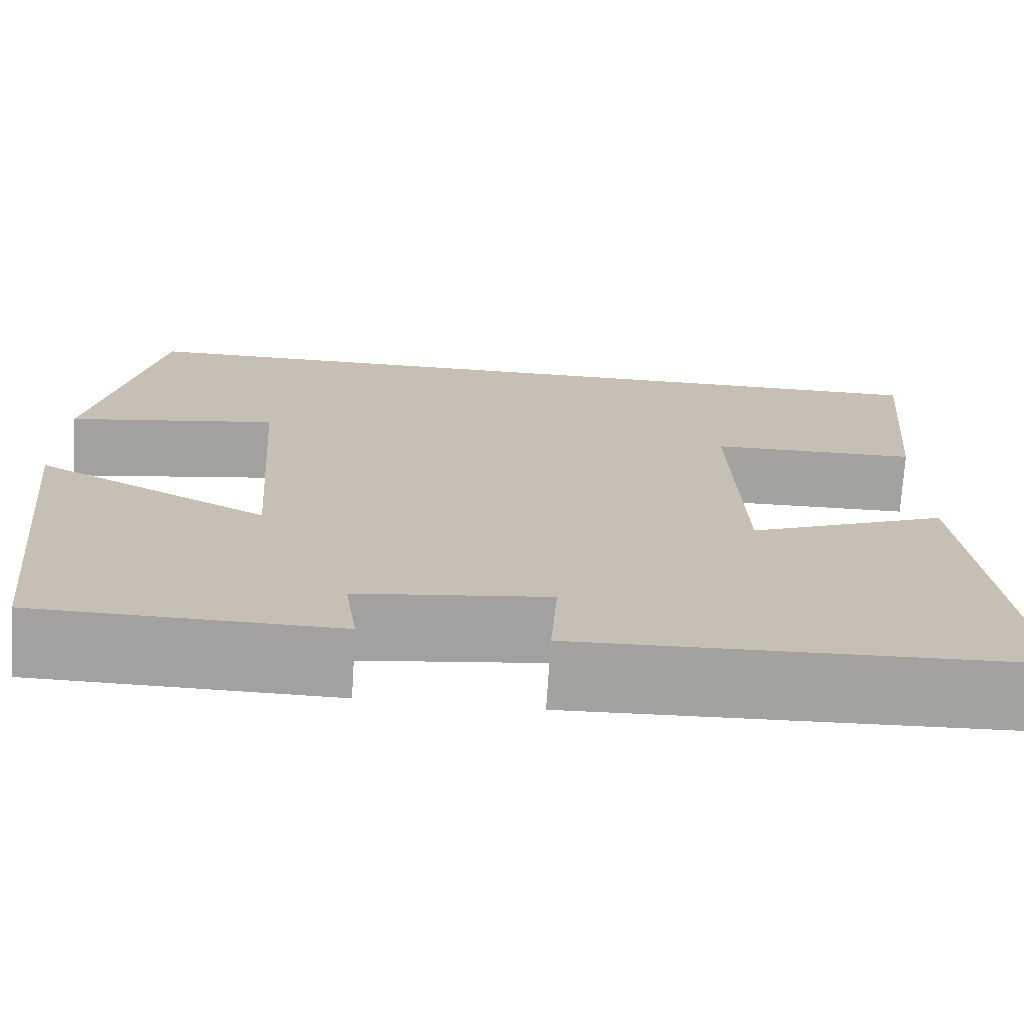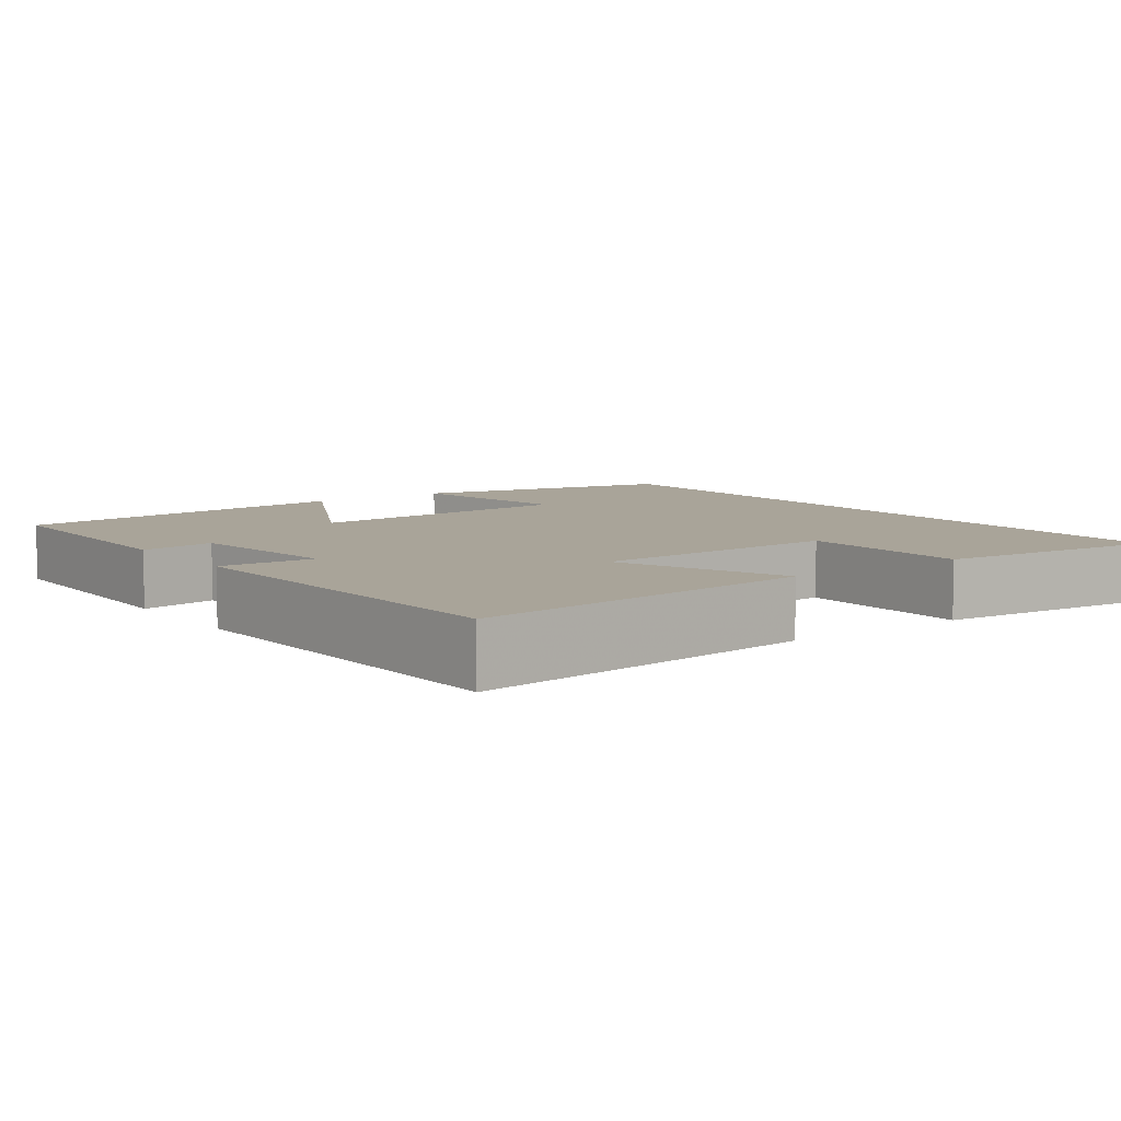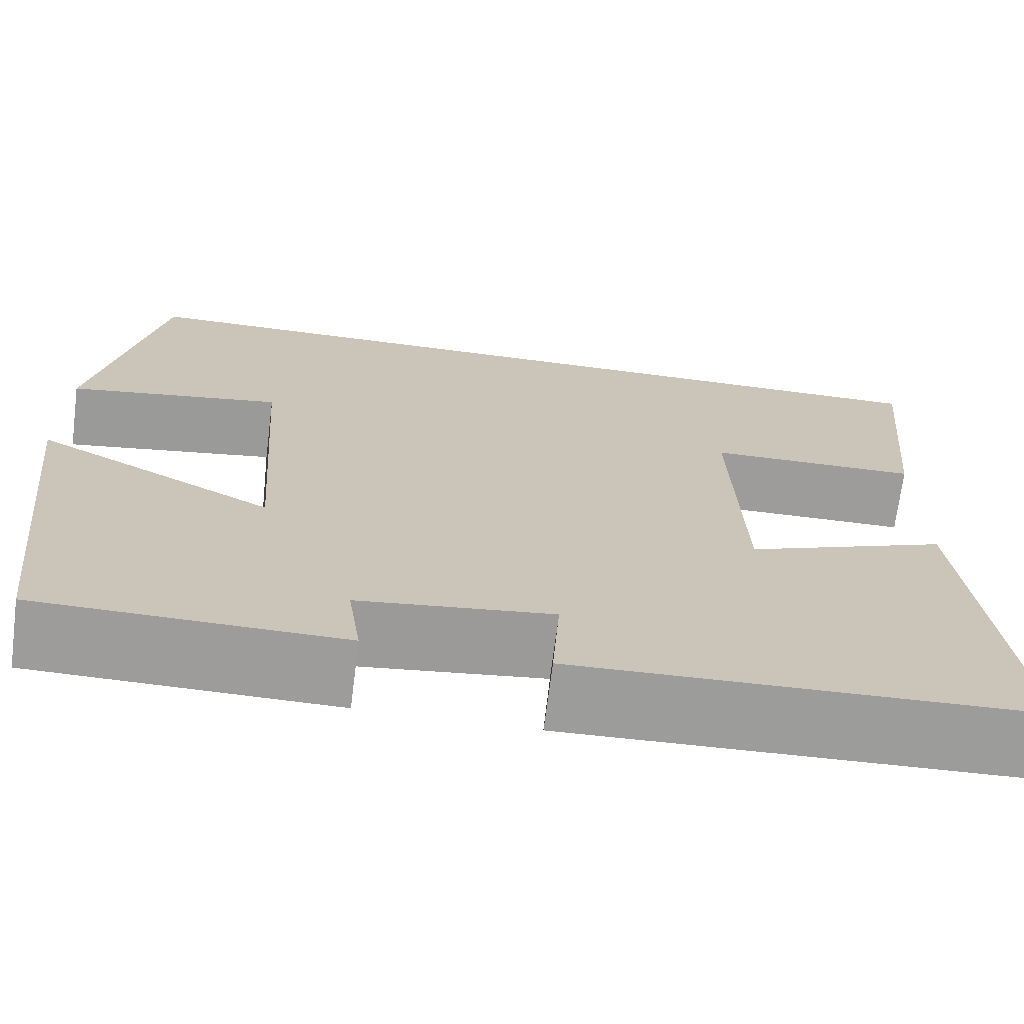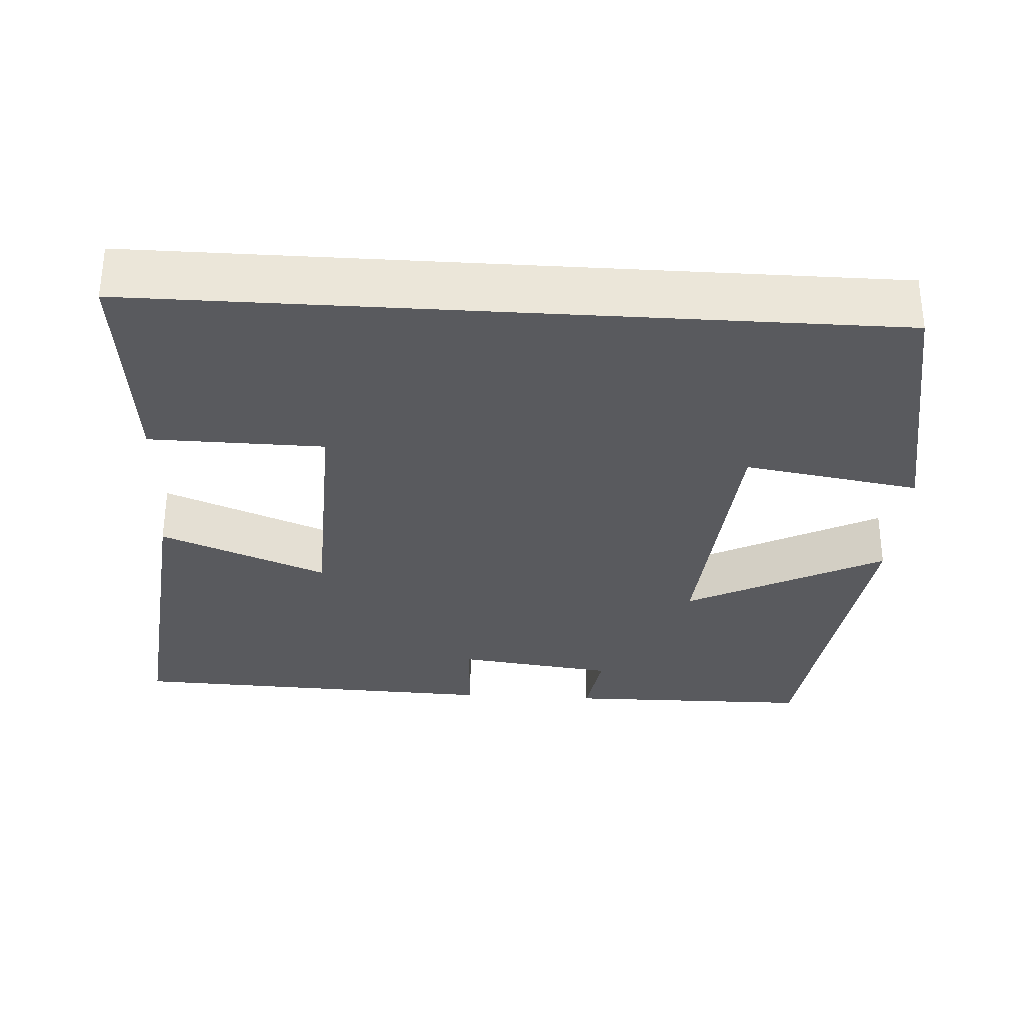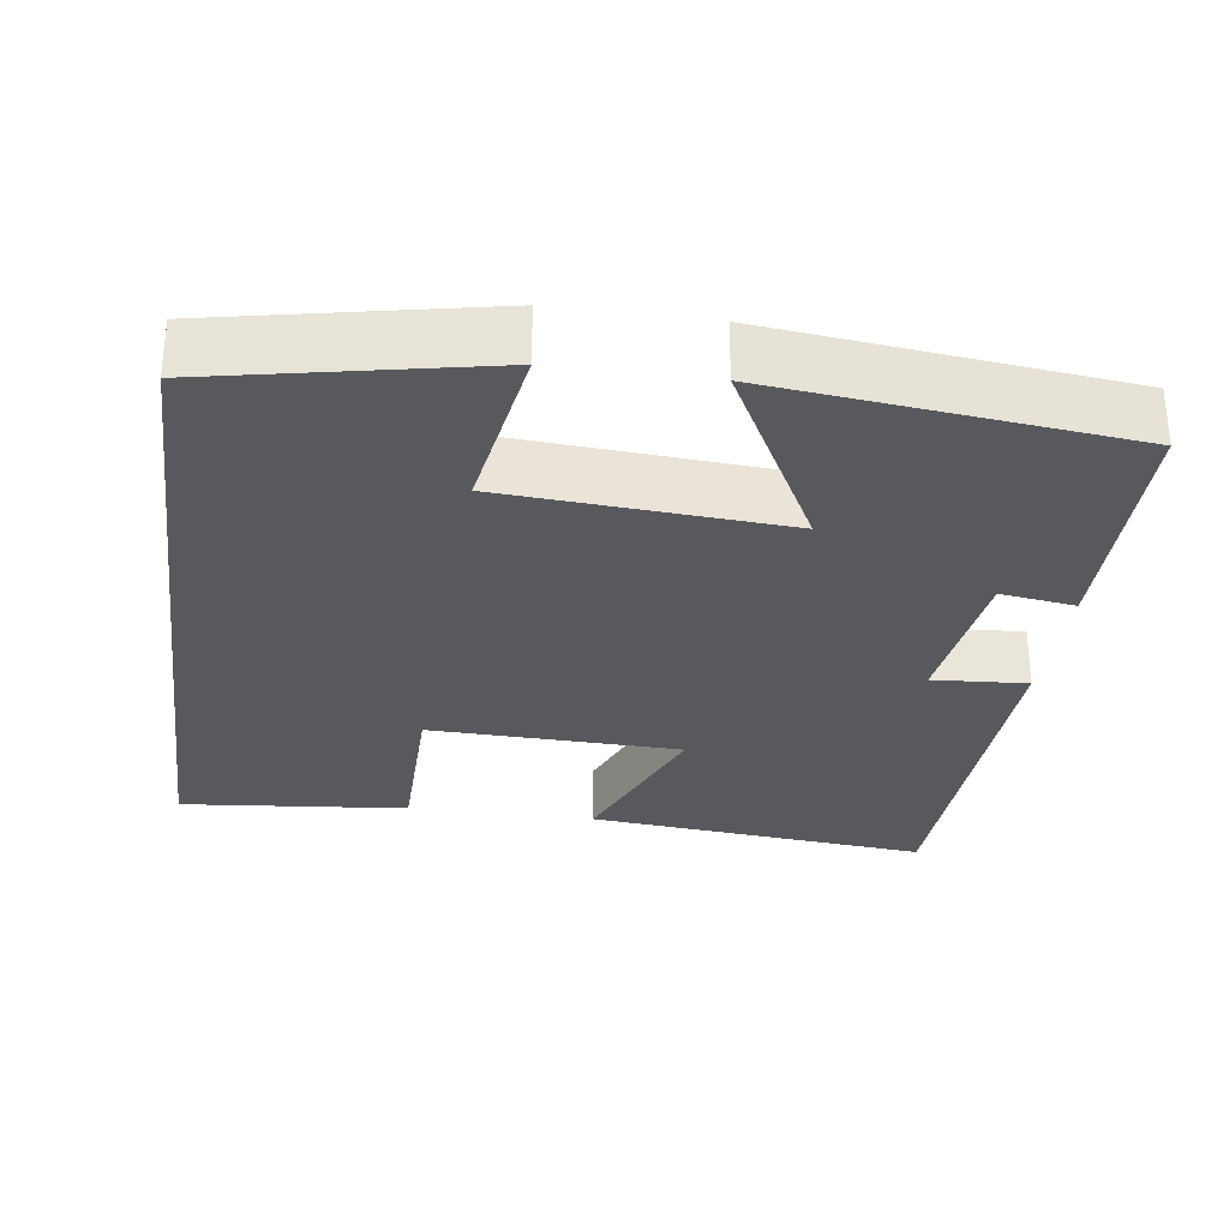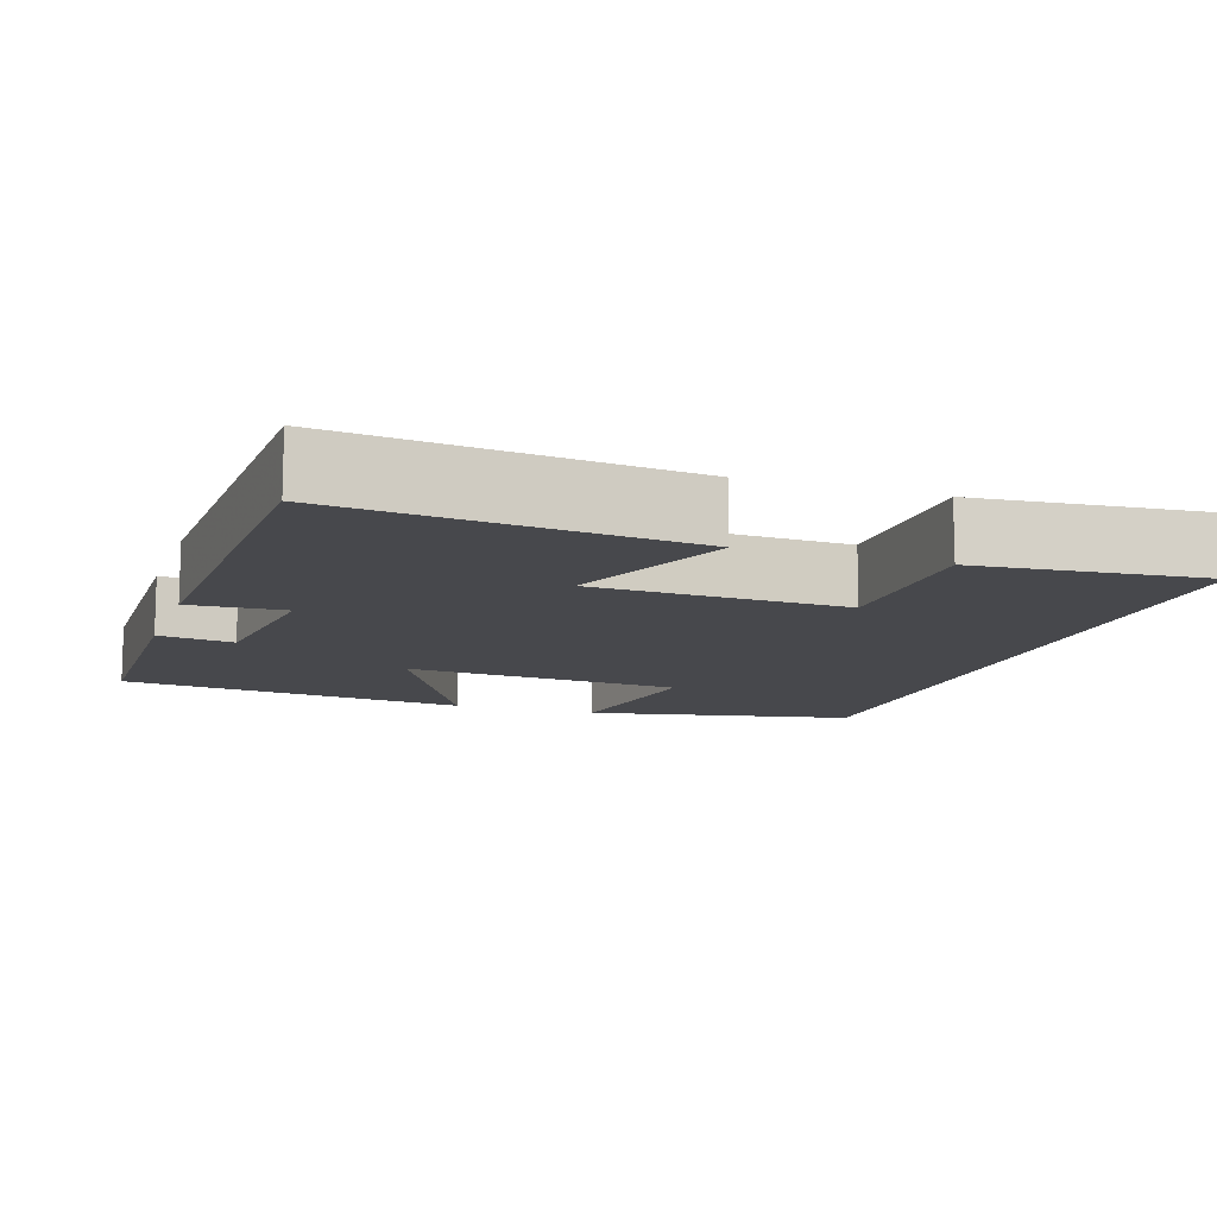
<metadata>
{"format":"obj","ext":"obj","renderer":"f3d","projection":"perspective","resolution":1024,"background":"white","views":[{"elev":-72.3,"azim":176.4,"up":"+Z"},{"elev":7.3,"azim":-126.3,"up":"+Y"},{"elev":-70.0,"azim":172.8,"up":"+Z"},{"elev":-31.4,"azim":-3.6,"up":"+Y"},{"elev":-29.8,"azim":82.2,"up":"+Y"},{"elev":-11.6,"azim":-108.5,"up":"+Y"}]}
</metadata>
<code>
v -0.528 0.07 0.5
v 0.43 0.07 0.5
v 0.5 0.07 0.151
v 0.272 0.07 0.188
v 0.246 0.07 -0.174
v 0.5 0.07 -0.041
v 0.449 0.07 -0.496
v 0.127 0.07 -0.5
v 0.141 0.07 -0.403
v -0.065 0.07 -0.377
v -0.057 0.07 -0.5
v -0.545 0.07 -0.482
v -0.5 0.07 -0.037
v -0.284 0.07 -0.124
v -0.274 0.07 0.202
v -0.5 0.07 0.205
v -0.528 0 0.5
v 0.43 0 0.5
v 0.5 0 0.151
v 0.272 0 0.188
v 0.246 0 -0.174
v 0.5 0 -0.041
v 0.449 0 -0.496
v 0.127 0 -0.5
v 0.141 0 -0.403
v -0.065 0 -0.377
v -0.057 0 -0.5
v -0.545 0 -0.482
v -0.5 0 -0.037
v -0.284 0 -0.124
v -0.274 0 0.202
v -0.5 0 0.205
f 15 16 1 2
f 14 15 2
f 12 13 14
f 11 12 14
f 10 11 14
f 9 10 14
f 7 8 9
f 6 7 9
f 5 6 9
f 4 5 9 14
f 2 3 4
f 2 4 14
f 18 17 32 31
f 18 31 30
f 30 29 28
f 30 28 27
f 30 27 26
f 30 26 25
f 25 24 23
f 25 23 22
f 25 22 21
f 30 25 21 20
f 20 19 18
f 30 20 18
f 1 17 18 2
f 2 18 19 3
f 3 19 20 4
f 4 20 21 5
f 5 21 22 6
f 6 22 23 7
f 7 23 24 8
f 8 24 25 9
f 9 25 26 10
f 10 26 27 11
f 11 27 28 12
f 12 28 29 13
f 13 29 30 14
f 14 30 31 15
f 15 31 32 16
f 16 32 17 1

</code>
